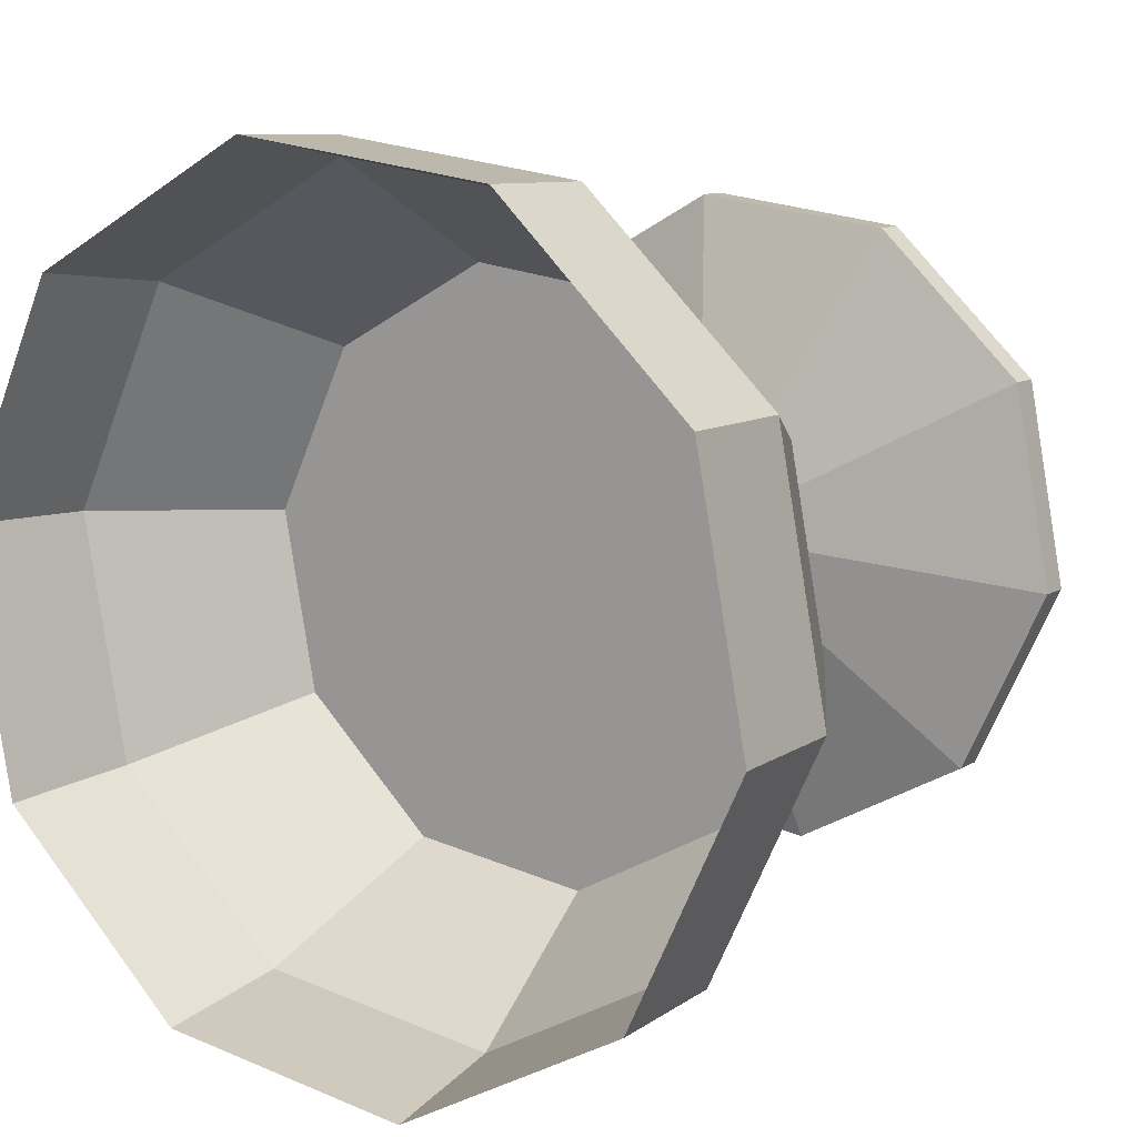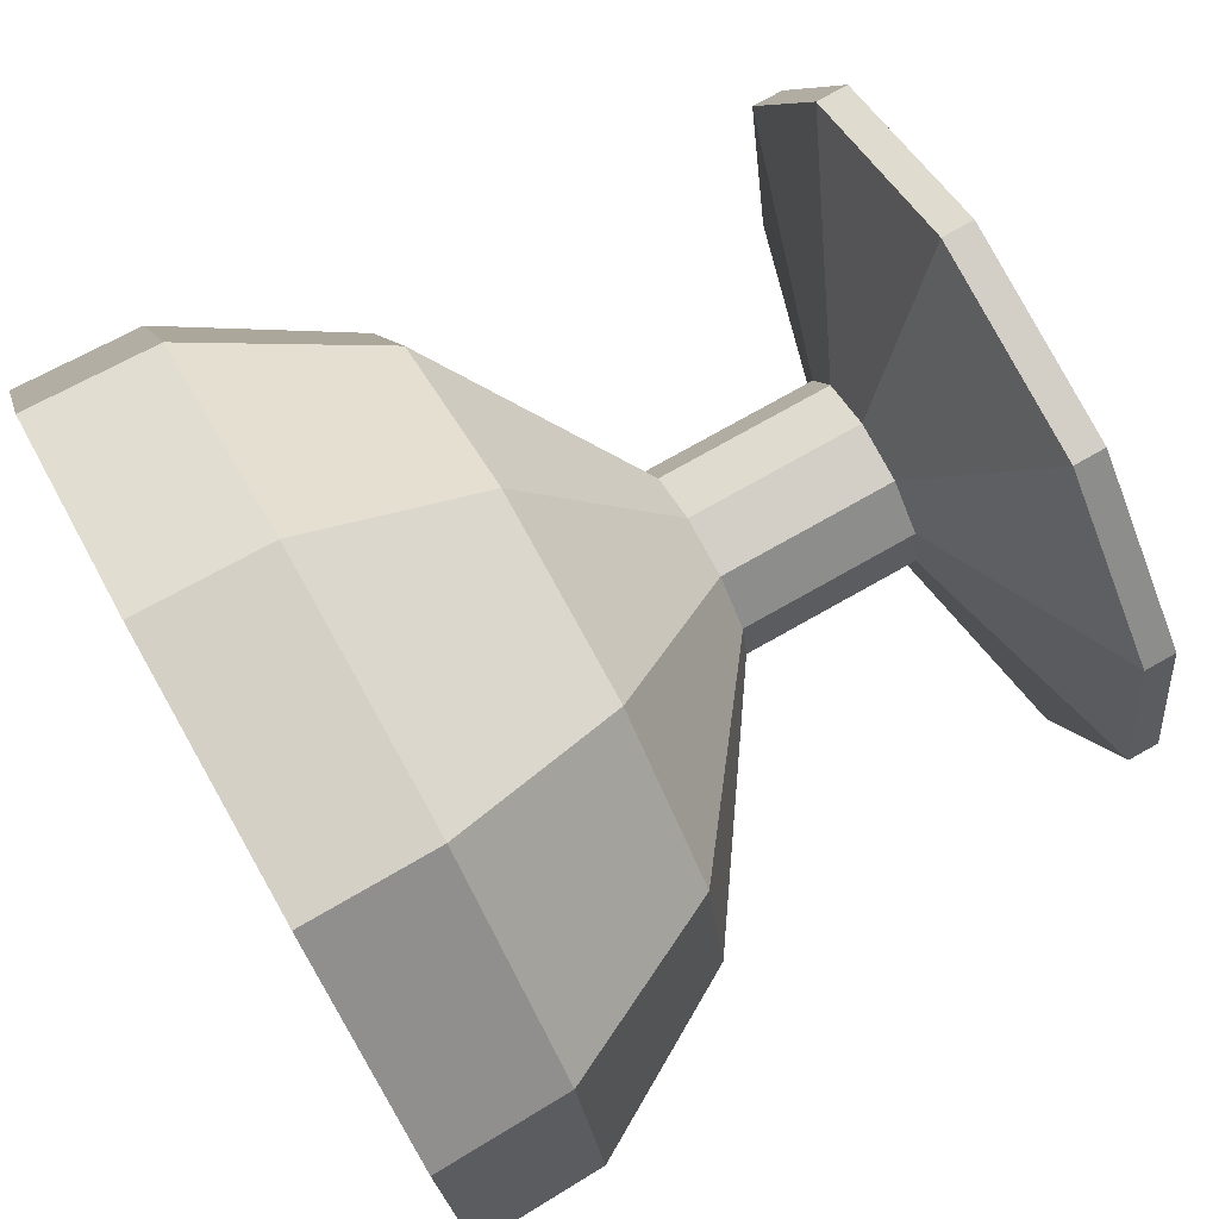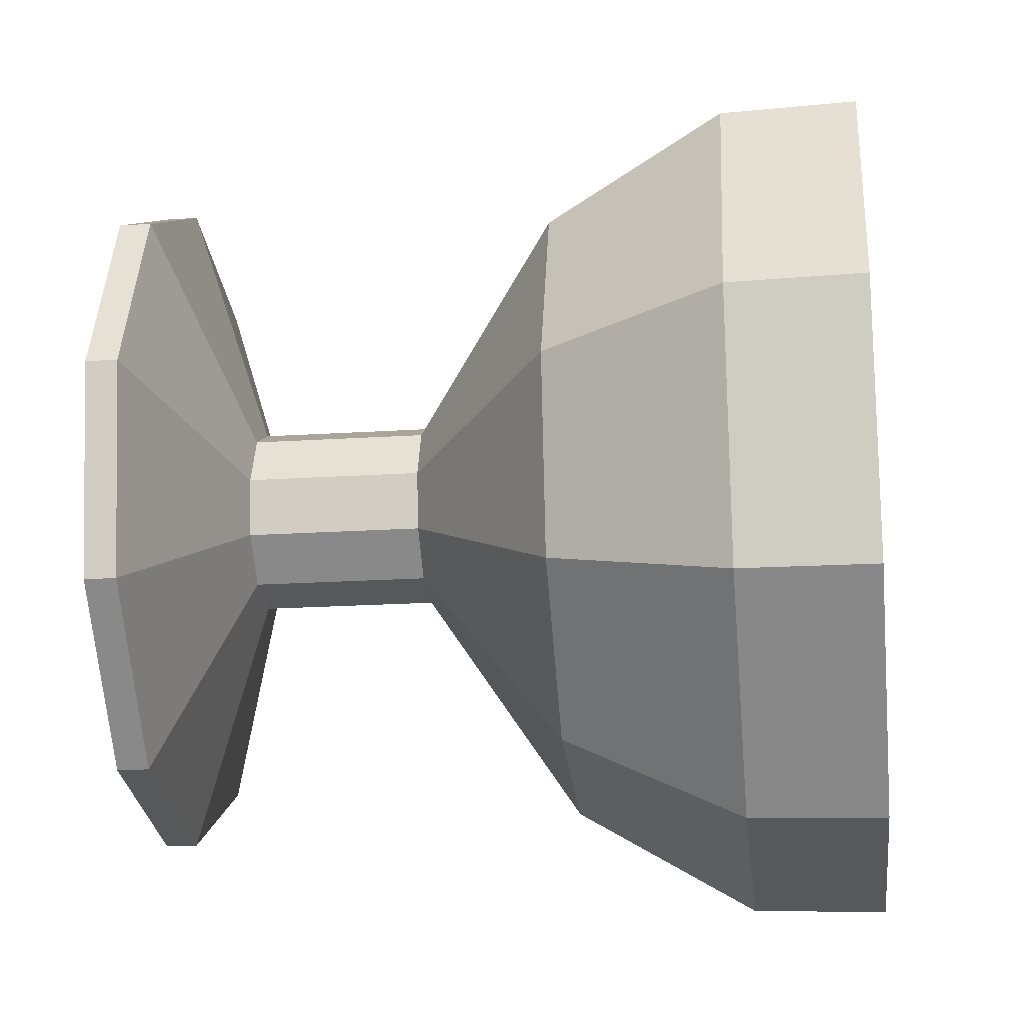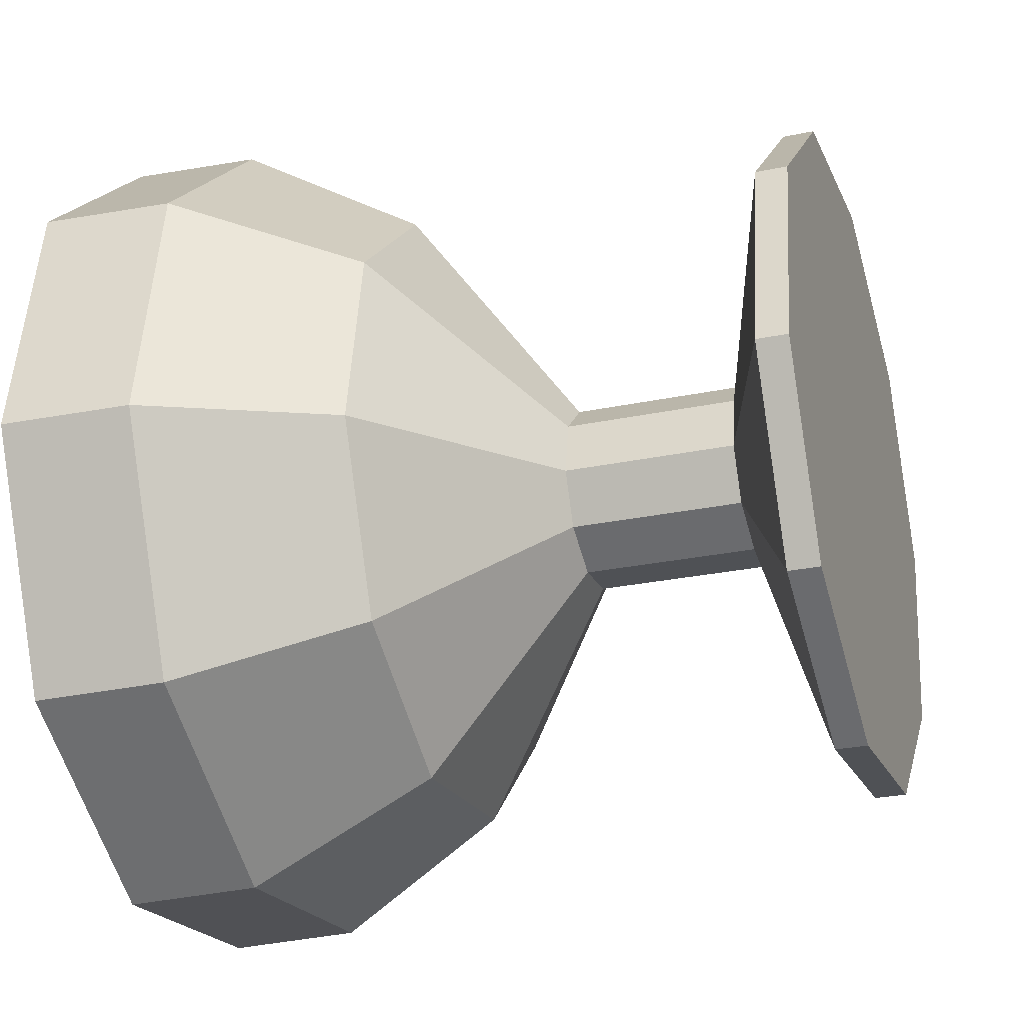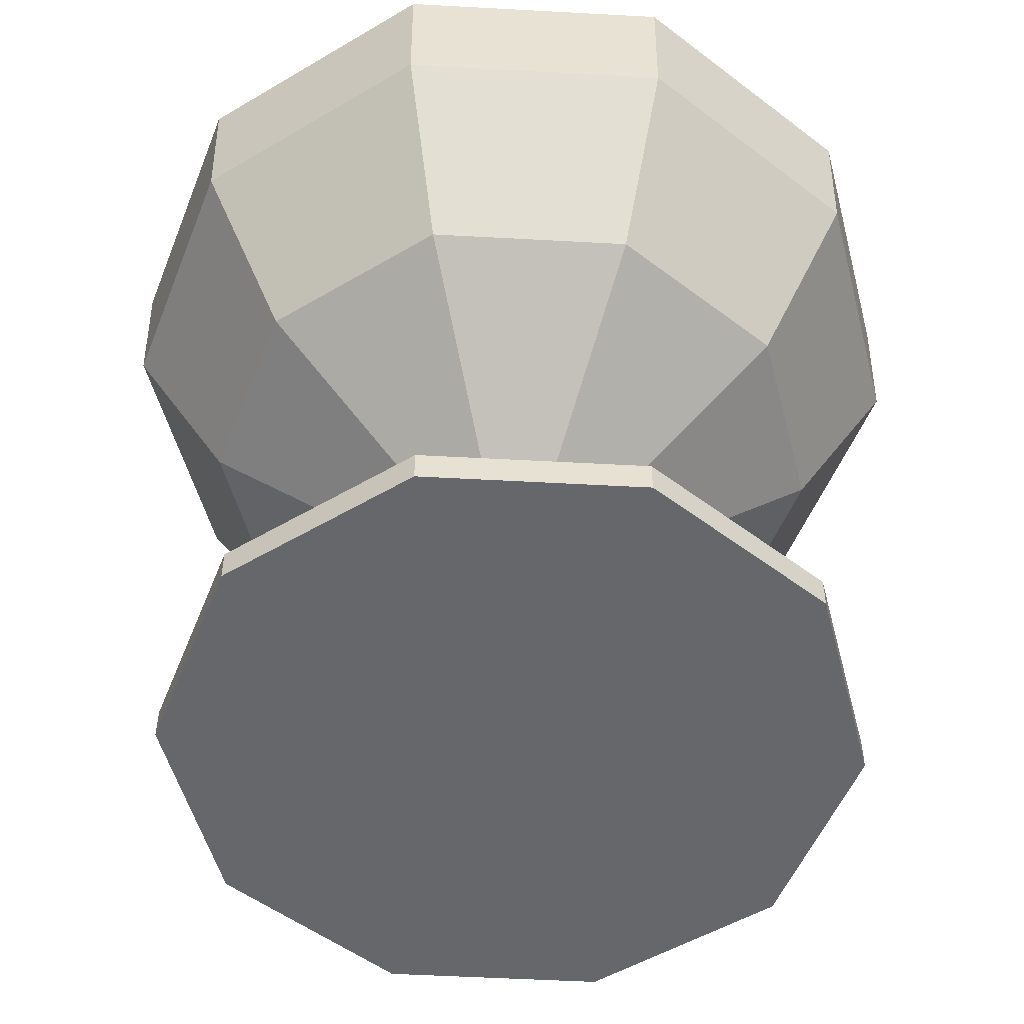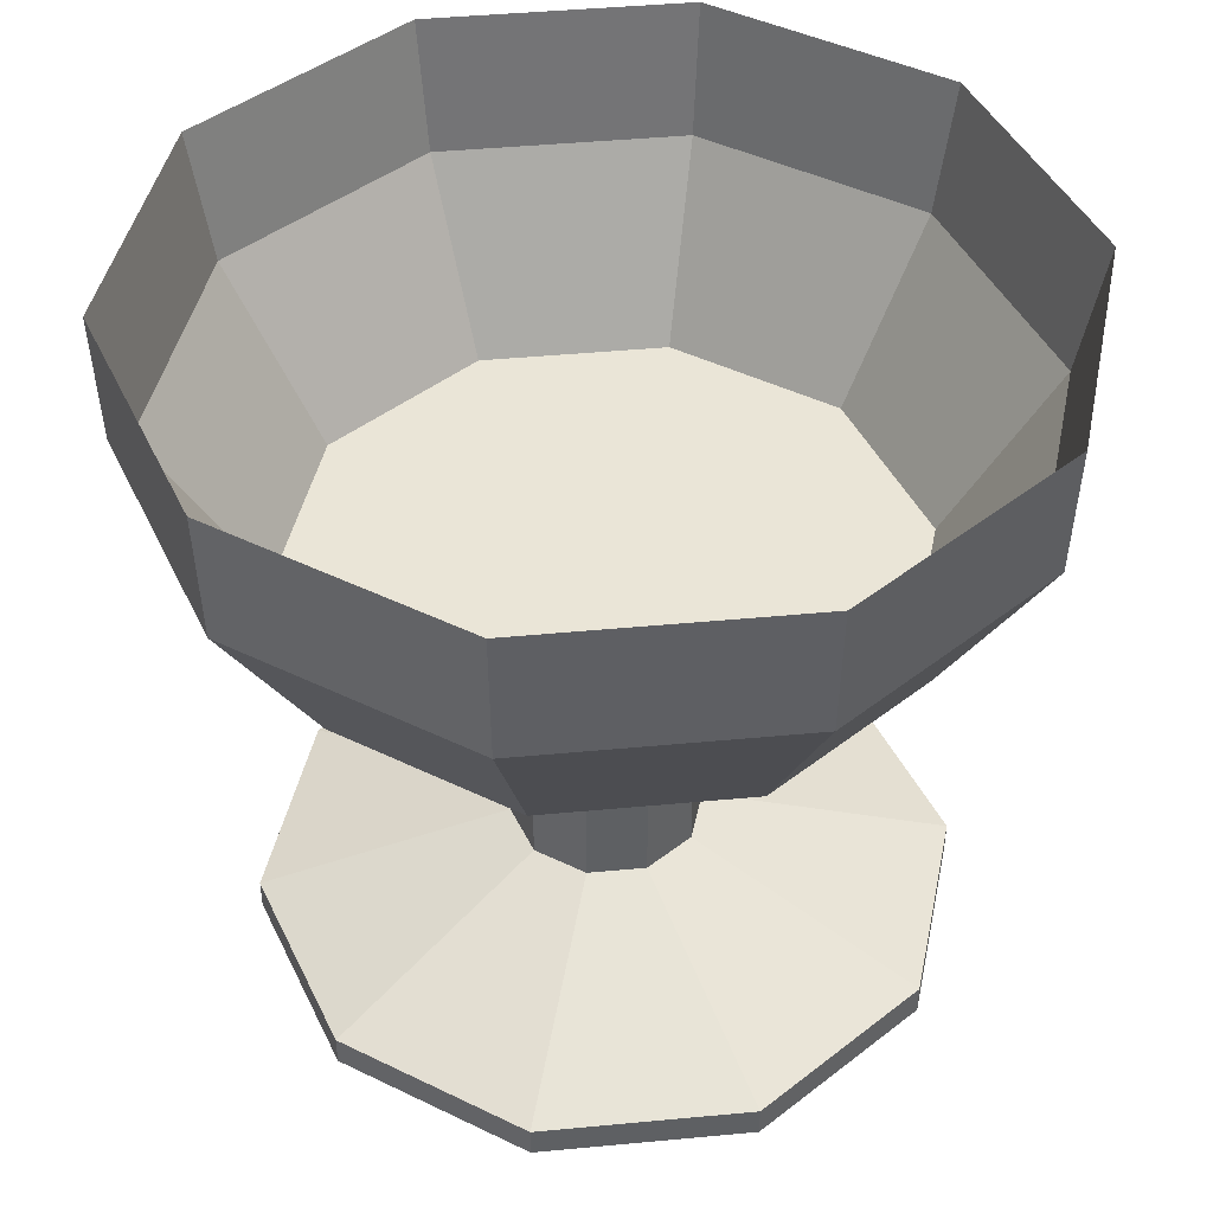
<metadata>
{"format":"obj","ext":"obj","renderer":"f3d","projection":"perspective","resolution":1024,"background":"white","views":[{"elev":10.9,"azim":-145.3,"up":"+Z"},{"elev":76.0,"azim":-119.4,"up":"+Z"},{"elev":-20.8,"azim":96.6,"up":"+Z"},{"elev":-27.0,"azim":-72.0,"up":"+Z"},{"elev":-52.0,"azim":25.4,"up":"+Y"},{"elev":44.0,"azim":130.5,"up":"+Y"}]}
</metadata>
<code>
o ITMI_GOLDCHALICE
v 0.005604 -0.04438 0.02931
v 0.02177 -0.04438 0.02042
v 0.02963 -0.04438 0.003731
v 0.02617 -0.04438 -0.01439
v 0.01272 -0.04438 -0.02702
v -0.005584 -0.04438 -0.02933
v -0.02175 -0.04438 -0.02045
v -0.02961 -0.04438 -0.003751
v -0.02615 -0.04438 0.01437
v -0.0127 -0.04438 0.027
v 0.01913 0.004015 0.1002
v 0.07439 0.004015 0.06983
v 0.1012 0.004015 0.01278
v 0.08942 0.004015 -0.04916
v 0.04345 0.004015 -0.09233
v -0.01911 0.004015 -0.1002
v -0.07437 0.004015 -0.06986
v -0.1012 0.004015 -0.0128
v -0.0894 0.004015 0.04914
v -0.04343 0.004015 0.09231
v 0.02529 0.0602 0.1325
v 0.09837 0.0602 0.09235
v 0.1339 0.0602 0.0169
v 0.1182 0.0602 -0.06501
v 0.05746 0.0602 -0.1221
v -0.02527 0.0602 -0.1325
v -0.09835 0.0602 -0.09237
v -0.1339 0.0602 -0.01692
v -0.1182 0.0602 0.06499
v -0.05744 0.0602 0.1221
v 0.02555 0.1021 0.1339
v 0.09935 0.1021 0.09328
v 0.1352 0.1021 0.01707
v 0.1194 0.1021 -0.06566
v 0.05803 0.1021 -0.1233
v -0.02552 0.1021 -0.1339
v -0.09933 0.1021 -0.0933
v -0.1352 0.1021 -0.01709
v -0.1194 0.1021 0.06564
v -0.05801 0.1021 0.1233
v 0.005604 -0.1002 0.02931
v 0.02177 -0.1002 0.02042
v 0.02963 -0.1002 0.003731
v 0.02617 -0.1002 -0.01439
v 0.01272 -0.1002 -0.02702
v -0.005584 -0.1002 -0.02933
v -0.02175 -0.1002 -0.02045
v -0.02961 -0.1002 -0.003751
v -0.02615 -0.1002 0.01437
v -0.0127 -0.1002 0.027
v 0.02041 -0.1251 0.107
v 0.07939 -0.1251 0.07453
v 0.108 -0.1251 0.01364
v 0.09543 -0.1251 -0.05247
v 0.04637 -0.1251 -0.09854
v -0.02039 -0.1251 -0.107
v -0.07937 -0.1251 -0.07455
v -0.108 -0.1251 -0.01366
v -0.09541 -0.1251 0.05245
v -0.04635 -0.1251 0.09852
v 0.02041 -0.1351 0.107
v 0.07939 -0.1351 0.07453
v 0.108 -0.1351 0.01364
v 0.09543 -0.1351 -0.05247
v 0.04637 -0.1351 -0.09854
v -0.02039 -0.1351 -0.107
v -0.07937 -0.1351 -0.07455
v -0.108 -0.1351 -0.01366
v -0.09541 -0.1351 0.05245
v -0.04635 -0.1351 0.09852
v 0.02411 0.06005 0.1263
v 0.09378 0.06005 0.08804
v 0.1276 0.06005 0.01611
v 0.1127 0.06005 -0.06198
v 0.05478 0.06005 -0.1164
v -0.02409 0.06005 -0.1264
v -0.09376 0.06005 -0.08807
v -0.1276 0.06005 -0.01613
v -0.1127 0.06005 0.06196
v -0.05476 0.06005 0.1164
v 0.01785 0.004365 0.0935
v 0.06941 0.004365 0.06516
v 0.09446 0.004365 0.01192
v 0.08343 0.004365 -0.04587
v 0.04054 0.004365 -0.08615
v -0.01783 0.004365 -0.09352
v -0.06939 0.004365 -0.06518
v -0.09444 0.004365 -0.01194
v -0.08341 0.004365 0.04585
v -0.04052 0.004365 0.08613
f 69 68 67
f 67 66 65
f 65 64 63
f 63 62 61
f 65 63 61
f 67 65 61
f 69 67 61
f 70 69 61
f 1 2 12
f 12 11 1
f 2 3 13
f 13 12 2
f 3 4 14
f 14 13 3
f 4 5 15
f 15 14 4
f 5 6 16
f 16 15 5
f 6 7 17
f 17 16 6
f 7 8 18
f 18 17 7
f 8 9 19
f 19 18 8
f 9 10 20
f 20 19 9
f 10 1 11
f 11 20 10
f 11 12 22
f 22 21 11
f 12 13 23
f 23 22 12
f 13 14 24
f 24 23 13
f 14 15 25
f 25 24 14
f 15 16 26
f 26 25 15
f 16 17 27
f 27 26 16
f 17 18 28
f 28 27 17
f 18 19 29
f 29 28 18
f 19 20 30
f 30 29 19
f 20 11 21
f 21 30 20
f 21 22 32
f 32 31 21
f 22 23 33
f 33 32 22
f 23 24 34
f 34 33 23
f 24 25 35
f 35 34 24
f 25 26 36
f 36 35 25
f 26 27 37
f 37 36 26
f 27 28 38
f 38 37 27
f 28 29 39
f 39 38 28
f 29 30 40
f 40 39 29
f 30 21 31
f 31 40 30
f 81 82 83
f 83 84 85
f 85 86 87
f 87 88 89
f 85 87 89
f 83 85 89
f 81 83 89
f 90 81 89
f 41 42 2
f 2 1 41
f 42 43 3
f 3 2 42
f 43 44 4
f 4 3 43
f 44 45 5
f 5 4 44
f 45 46 6
f 6 5 45
f 46 47 7
f 7 6 46
f 47 48 8
f 8 7 47
f 48 49 9
f 9 8 48
f 49 50 10
f 10 9 49
f 50 41 1
f 1 10 50
f 42 41 51
f 51 52 42
f 43 42 52
f 52 53 43
f 44 43 53
f 53 54 44
f 45 44 54
f 54 55 45
f 46 45 55
f 55 56 46
f 47 46 56
f 56 57 47
f 48 47 57
f 57 58 48
f 49 48 58
f 58 59 49
f 50 49 59
f 59 60 50
f 41 50 60
f 60 51 41
f 52 51 61
f 61 62 52
f 53 52 62
f 62 63 53
f 54 53 63
f 63 64 54
f 55 54 64
f 64 65 55
f 56 55 65
f 65 66 56
f 57 56 66
f 66 67 57
f 58 57 67
f 67 68 58
f 59 58 68
f 68 69 59
f 60 59 69
f 69 70 60
f 51 60 70
f 70 61 51
f 72 71 31
f 31 32 72
f 73 72 32
f 32 33 73
f 74 73 33
f 33 34 74
f 75 74 34
f 34 35 75
f 76 75 35
f 35 36 76
f 77 76 36
f 36 37 77
f 78 77 37
f 37 38 78
f 79 78 38
f 38 39 79
f 80 79 39
f 39 40 80
f 71 80 40
f 40 31 71
f 71 72 82
f 82 81 71
f 72 73 83
f 83 82 72
f 73 74 84
f 84 83 73
f 74 75 85
f 85 84 74
f 75 76 86
f 86 85 75
f 76 77 87
f 87 86 76
f 77 78 88
f 88 87 77
f 78 79 89
f 89 88 78
f 79 80 90
f 90 89 79
f 80 71 81
f 81 90 80

</code>
